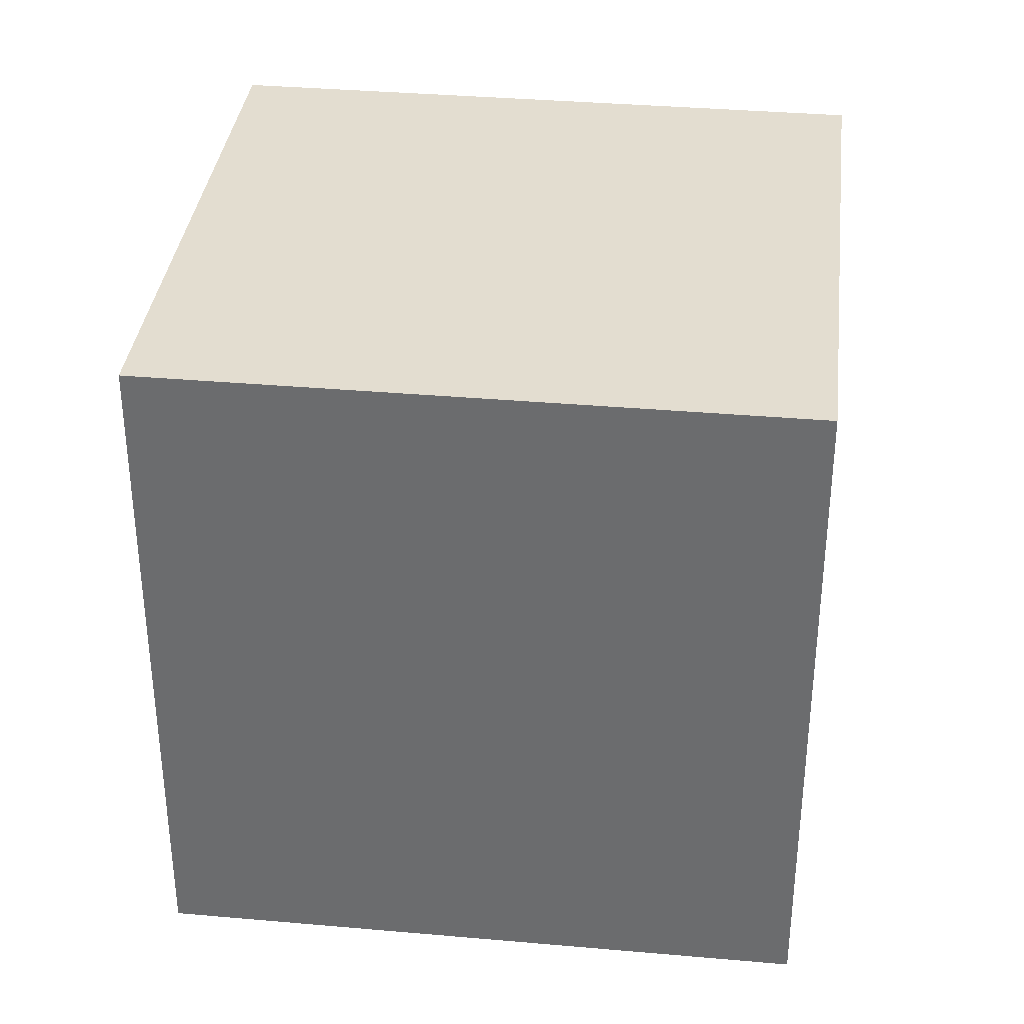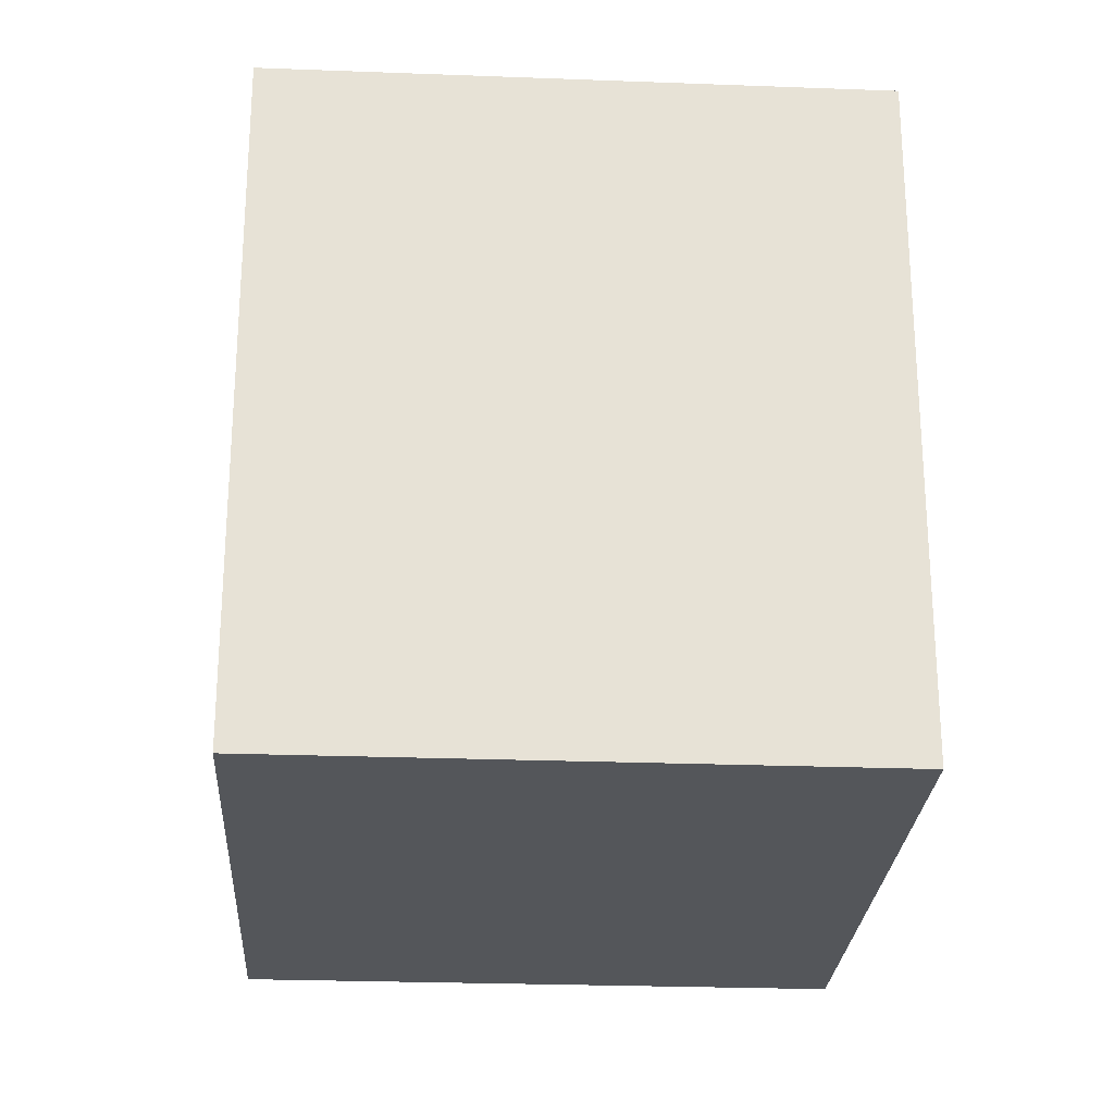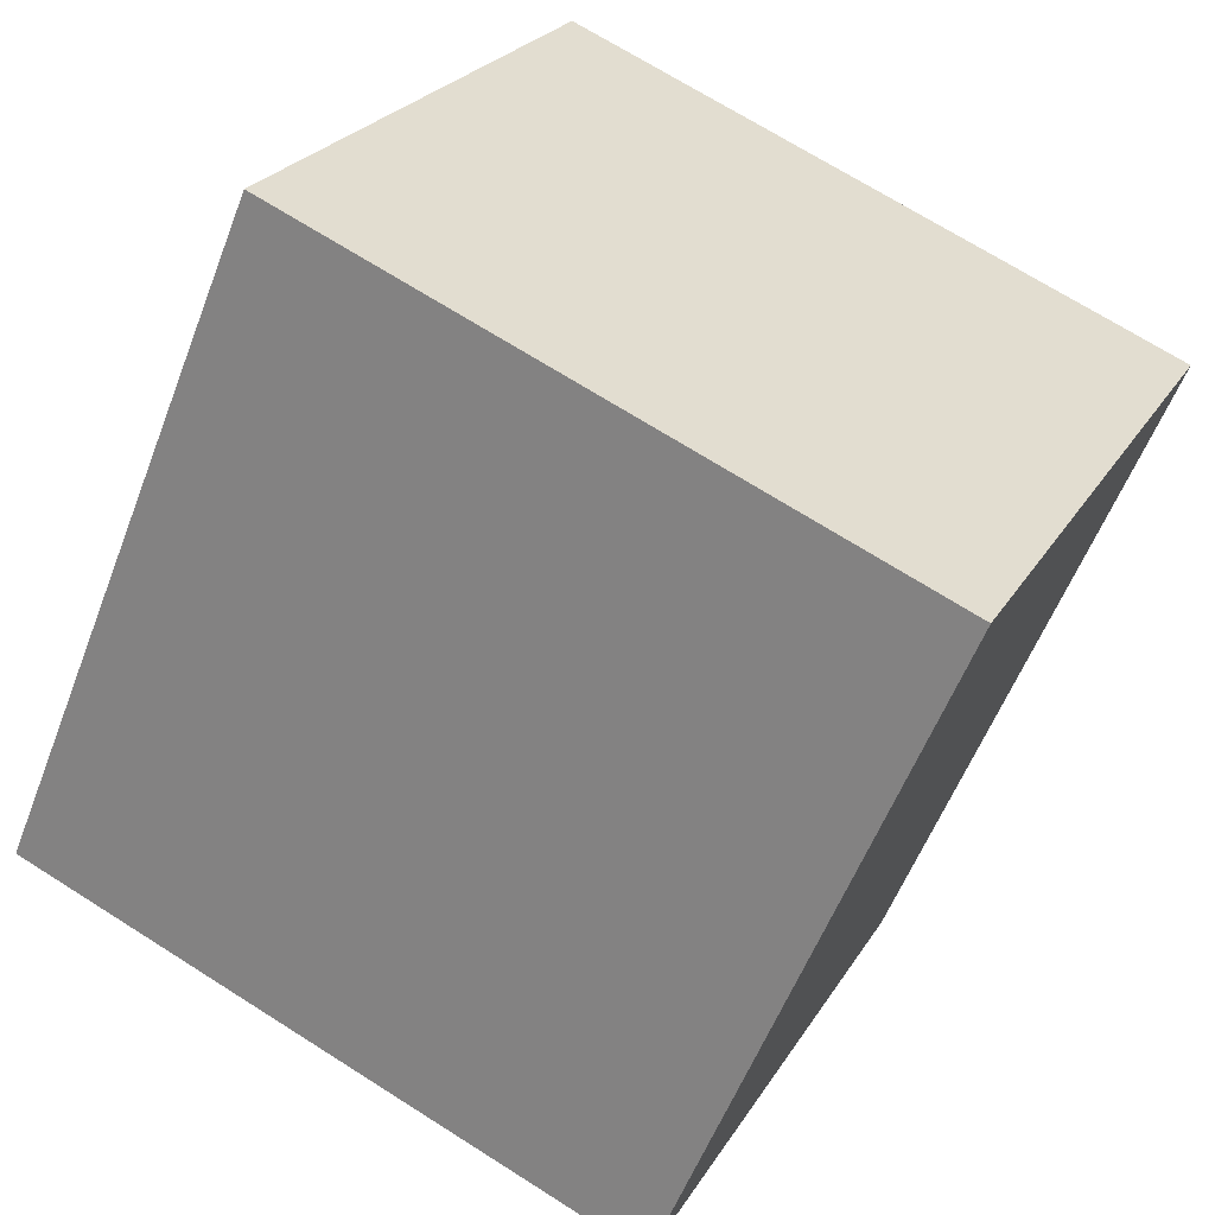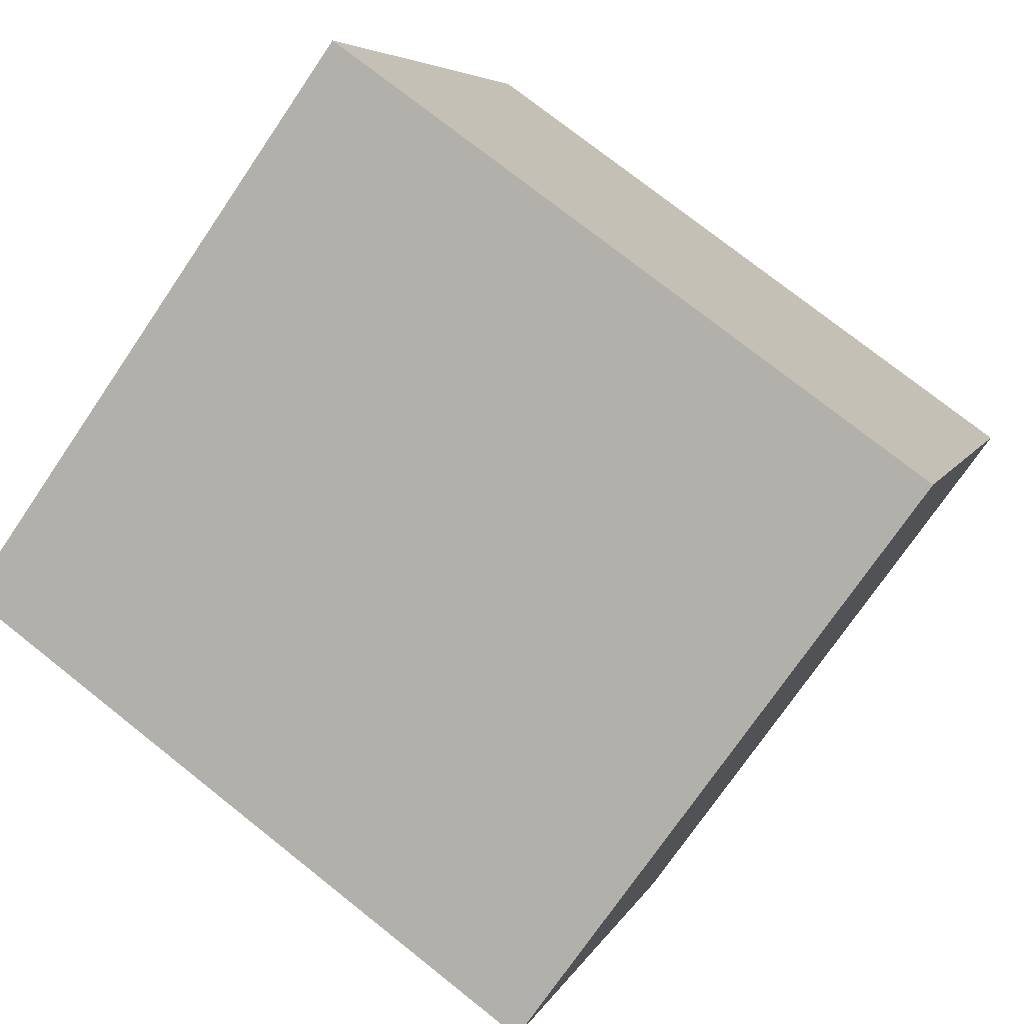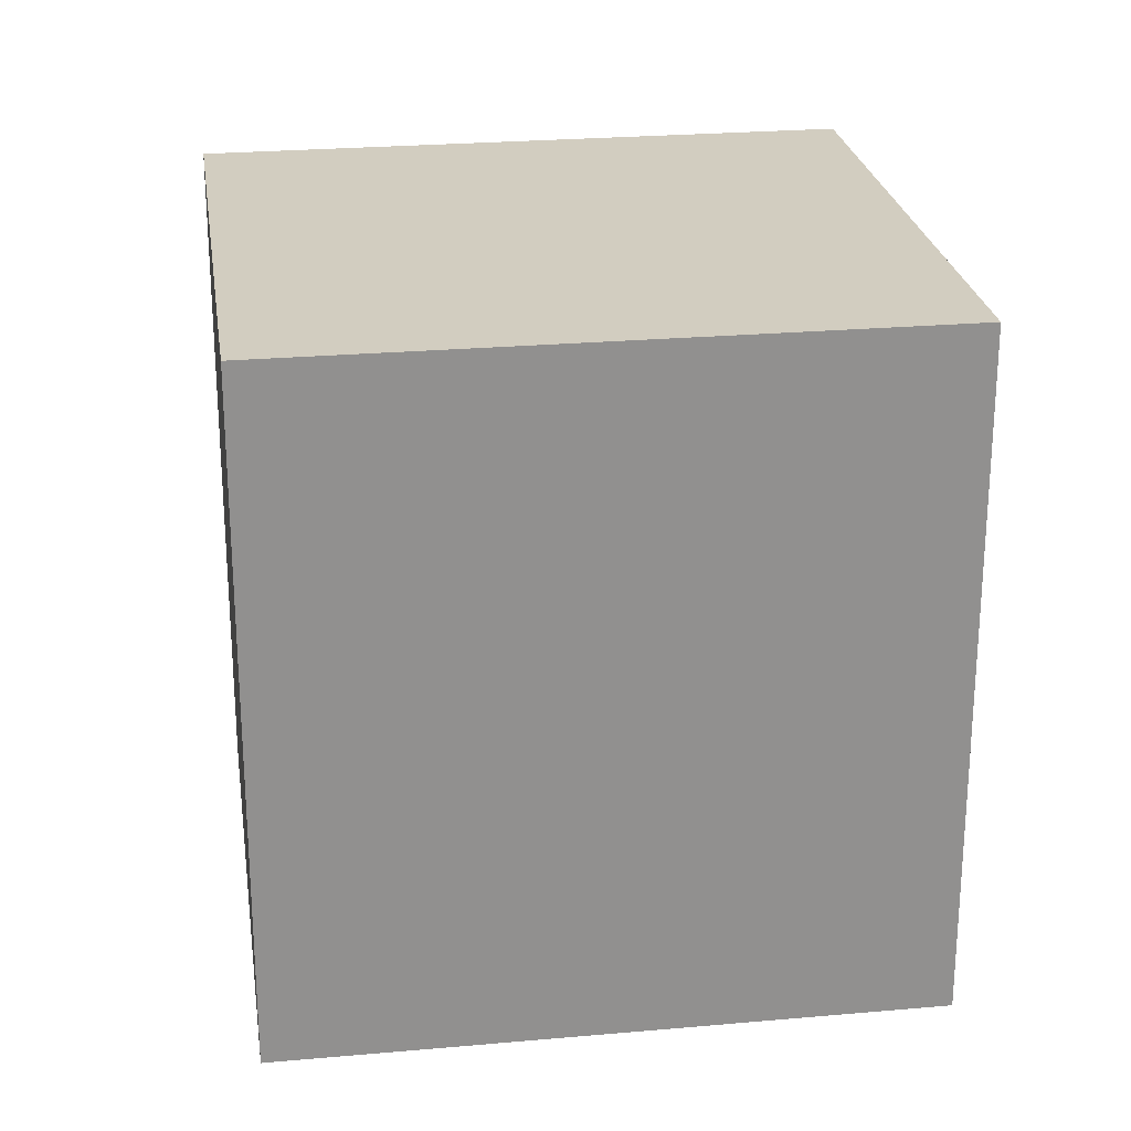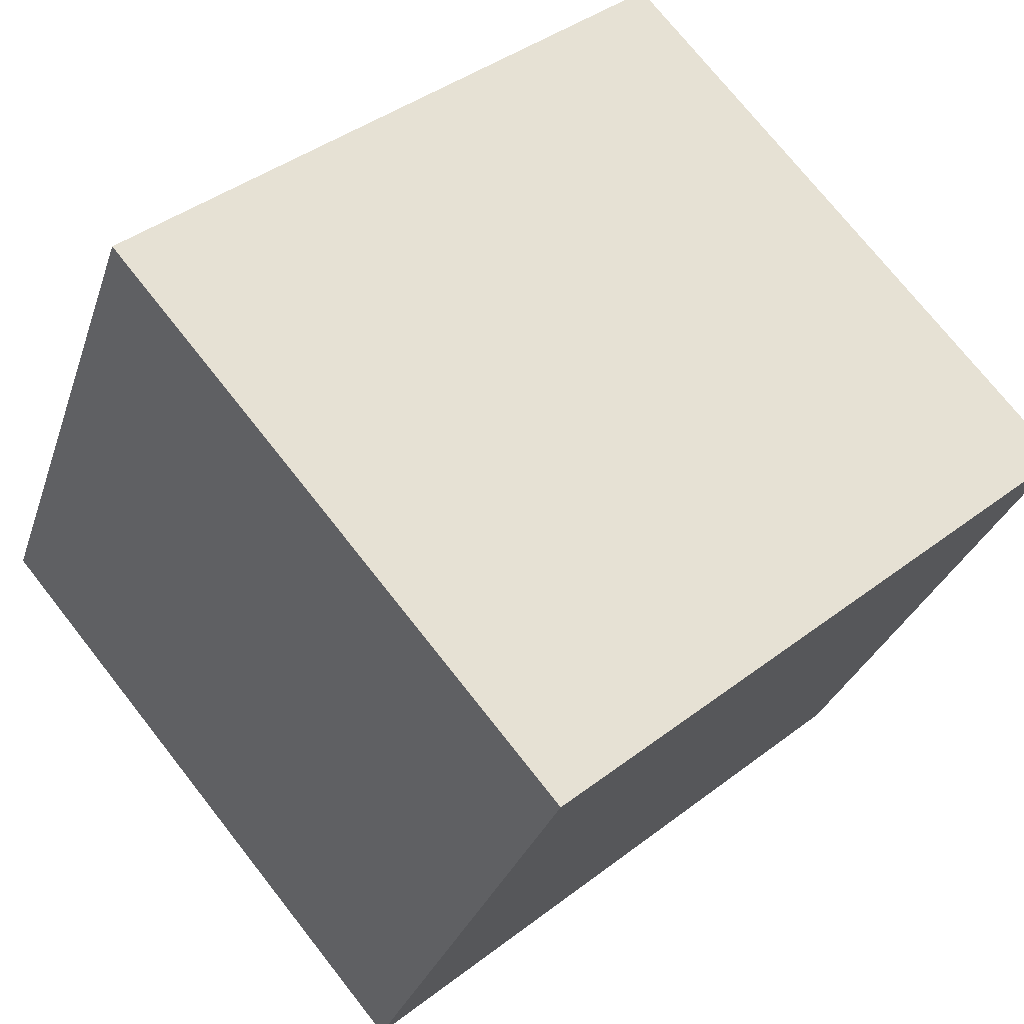
<metadata>
{"format":"obj","ext":"obj","renderer":"f3d","projection":"perspective","resolution":1024,"background":"white","views":[{"elev":35.6,"azim":-18.7,"up":"+Y"},{"elev":-25.4,"azim":61.2,"up":"+Y"},{"elev":-56.4,"azim":159.2,"up":"+Z"},{"elev":75.4,"azim":-51.6,"up":"+Z"},{"elev":24.7,"azim":-33.6,"up":"+Y"},{"elev":40.5,"azim":-133.2,"up":"+Z"}]}
</metadata>
<code>
v  0 1.492 9.136e-17
v  1.852 1.492 -0.588
v  0.566 1.492 -1.196
v  1.286 1.492 0.609
v  1.852 3.6e-17 -0.588
v  0.566 7.323e-17 -1.196
v  0 0 0
v  1.286 -3.729e-17 0.609
g defaultobject
f 1 2 3
f 2 1 4
f 5 3 2
f 3 5 6
f 6 1 3
f 1 6 7
f 7 4 1
f 4 7 8
f 8 2 4
f 2 8 5
f 8 6 5
f 6 8 7

</code>
